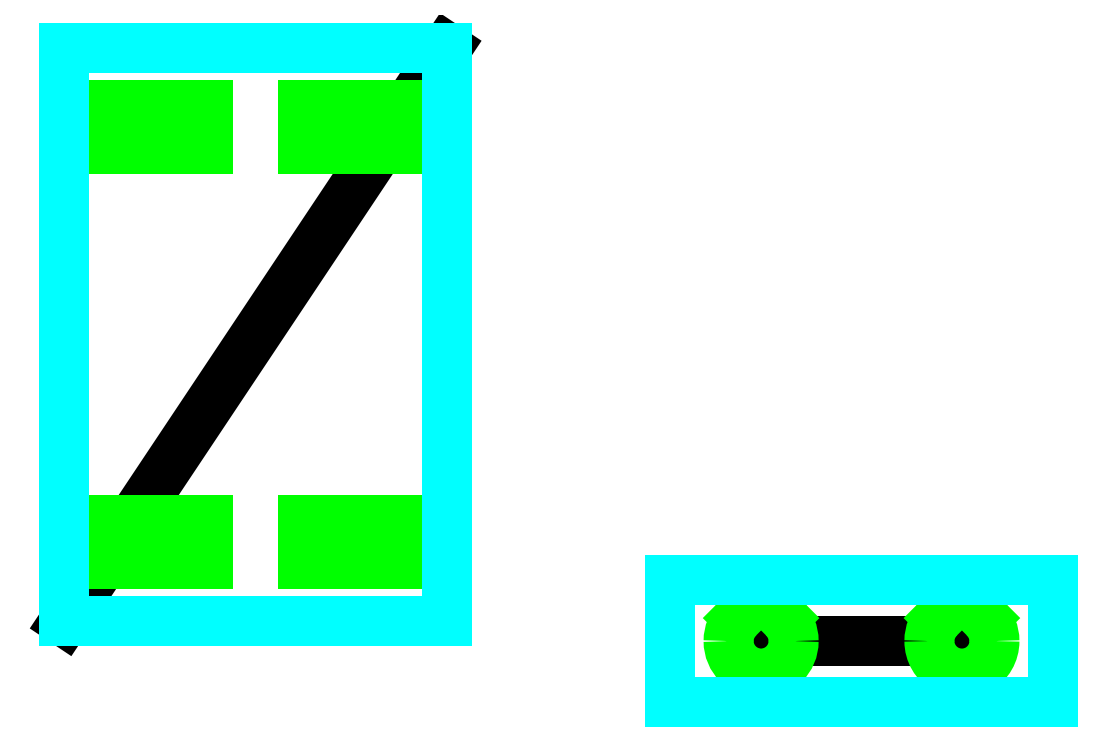
<metadata>
{"format":"dxf","ext":"dxf","renderer":"ezdxf+matplotlib","layout":"modelspace","background":"white","min_lineweight":24,"dpi":150}
</metadata>
<code>
0
SECTION
2
ENTITIES
0
LINE
8
0
10
1.04
20
-0.6308
30
0
11
1.454
21
-0.6308
31
0
0
LINE
8
0
10
-0.3937
20
-0.5906
30
0
11
0.3937
21
0.5906
31
0
0
LINE
8
3
10
-0.315
20
-0.4724
30
0
11
-0.09843
21
-0.4724
31
0
0
LINE
8
3
10
-0.315
20
-0.3819
30
0
11
-0.09843
21
-0.3819
31
0
0
LINE
8
3
10
-0.315
20
-0.4724
30
0
11
-0.315
21
-0.3819
31
0
0
LINE
8
3
10
-0.09843
20
-0.4724
30
0
11
-0.09843
21
-0.3819
31
0
0
LINE
8
3
10
0.315
20
-0.4724
30
0
11
0.09843
21
-0.4724
31
0
0
LINE
8
3
10
0.315
20
-0.3819
30
0
11
0.09843
21
-0.3819
31
0
0
LINE
8
3
10
0.315
20
-0.4724
30
0
11
0.315
21
-0.3819
31
0
0
LINE
8
3
10
0.09843
20
-0.4724
30
0
11
0.09843
21
-0.3819
31
0
0
LINE
8
3
10
0.315
20
0.4724
30
0
11
0.09843
21
0.4724
31
0
0
LINE
8
3
10
0.315
20
0.3819
30
0
11
0.09843
21
0.3819
31
0
0
LINE
8
3
10
0.315
20
0.4724
30
0
11
0.315
21
0.3819
31
0
0
LINE
8
3
10
0.09843
20
0.4724
30
0
11
0.09843
21
0.3819
31
0
0
LINE
8
3
10
-0.315
20
0.4724
30
0
11
-0.09843
21
0.4724
31
0
0
LINE
8
3
10
-0.315
20
0.3819
30
0
11
-0.09843
21
0.3819
31
0
0
LINE
8
3
10
-0.315
20
0.4724
30
0
11
-0.315
21
0.3819
31
0
0
LINE
8
3
10
-0.09843
20
0.4724
30
0
11
-0.09843
21
0.3819
31
0
0
ARC
8
3
10
1.454
20
-0.6308
30
0
40
0.06693
50
360
51
45
0
ARC
8
3
10
1.454
20
-0.6308
30
0
40
0.06693
50
180
51
1.527e-13
0
LINE
8
3
10
1.454
20
-0.5362
30
0
11
1.406
21
-0.5835
31
0
0
LINE
8
3
10
1.454
20
-0.5362
30
0
11
1.501
21
-0.5835
31
0
0
ARC
8
3
10
1.454
20
-0.6308
30
0
40
0.06693
50
135
51
180
0
ARC
8
3
10
1.04
20
-0.6308
30
0
40
0.06693
50
135
51
180
0
ARC
8
3
10
1.04
20
-0.6308
30
0
40
0.06693
50
360
51
45
0
ARC
8
3
10
1.04
20
-0.6308
30
0
40
0.06693
50
180
51
360
0
LINE
8
3
10
1.04
20
-0.5362
30
0
11
0.9931
21
-0.5835
31
0
0
LINE
8
3
10
1.04
20
-0.5362
30
0
11
1.088
21
-0.5835
31
0
0
LINE
8
4
10
-0.3937
20
-0.5906
30
0
11
0.3937
21
-0.5906
31
0
0
LINE
8
4
10
-0.3937
20
0.5906
30
0
11
0.3937
21
0.5906
31
0
0
LINE
8
4
10
-0.3937
20
-0.5906
30
0
11
-0.3937
21
0.5906
31
0
0
LINE
8
4
10
0.3937
20
-0.5906
30
0
11
0.3937
21
0.5906
31
0
0
LINE
8
4
10
0.8534
20
-0.5049
30
0
11
1.641
21
-0.5049
31
0
0
LINE
8
4
10
0.8534
20
-0.5049
30
0
11
0.8534
21
-0.7568
31
0
0
LINE
8
4
10
1.641
20
-0.7568
30
0
11
0.8534
21
-0.7568
31
0
0
LINE
8
4
10
1.641
20
-0.7568
30
0
11
1.641
21
-0.5049
31
0
0
ENDSEC
0
EOF

</code>
